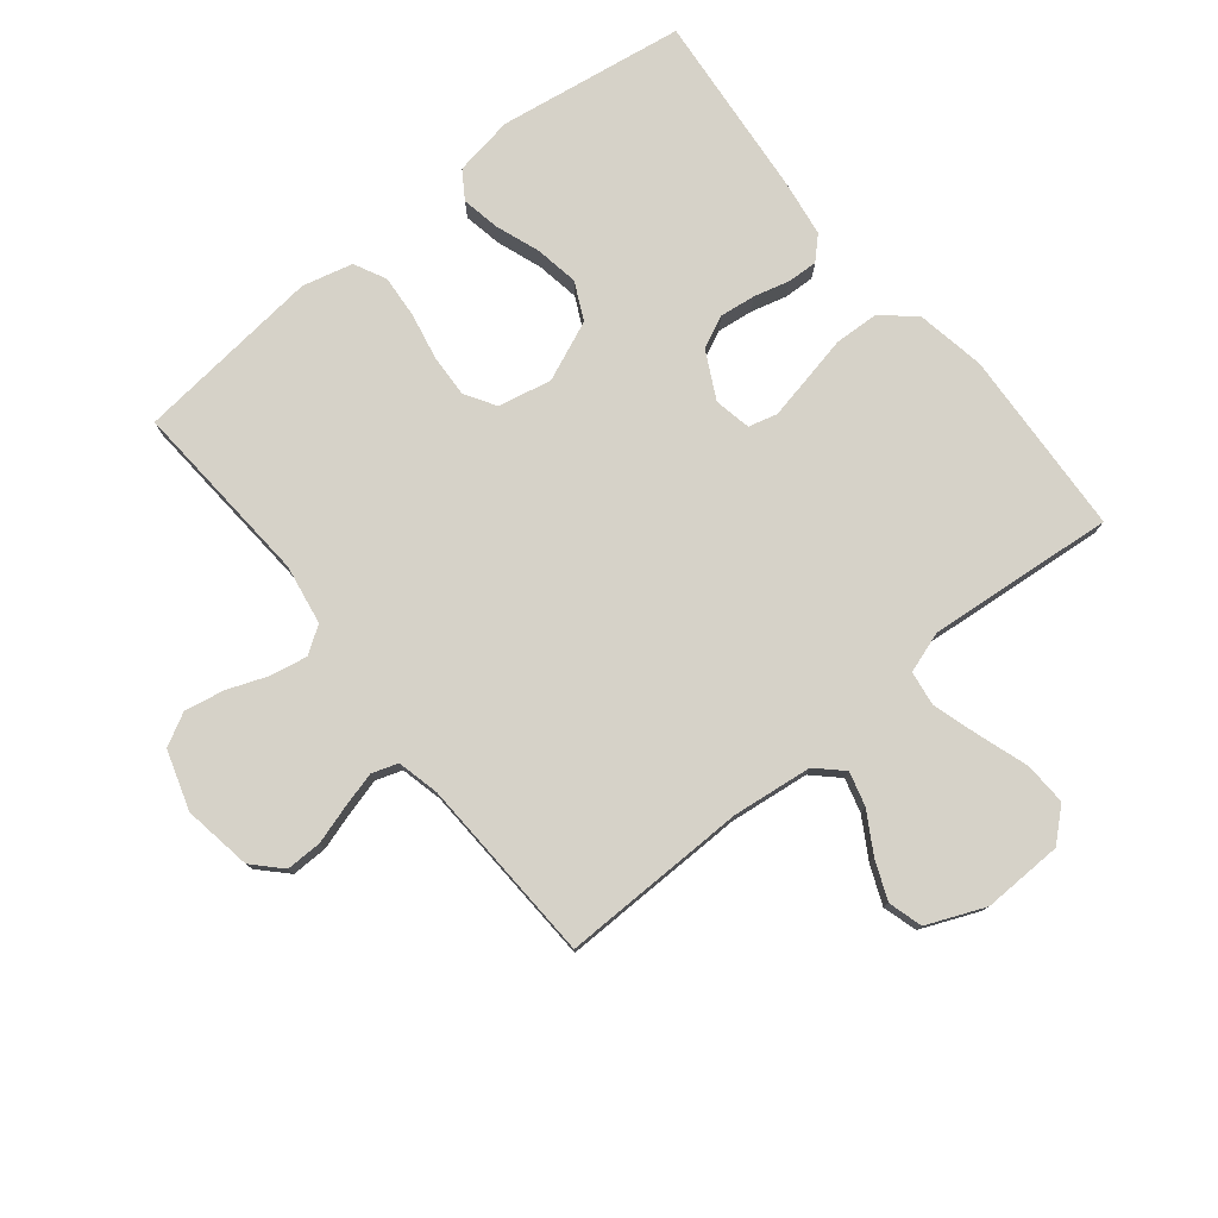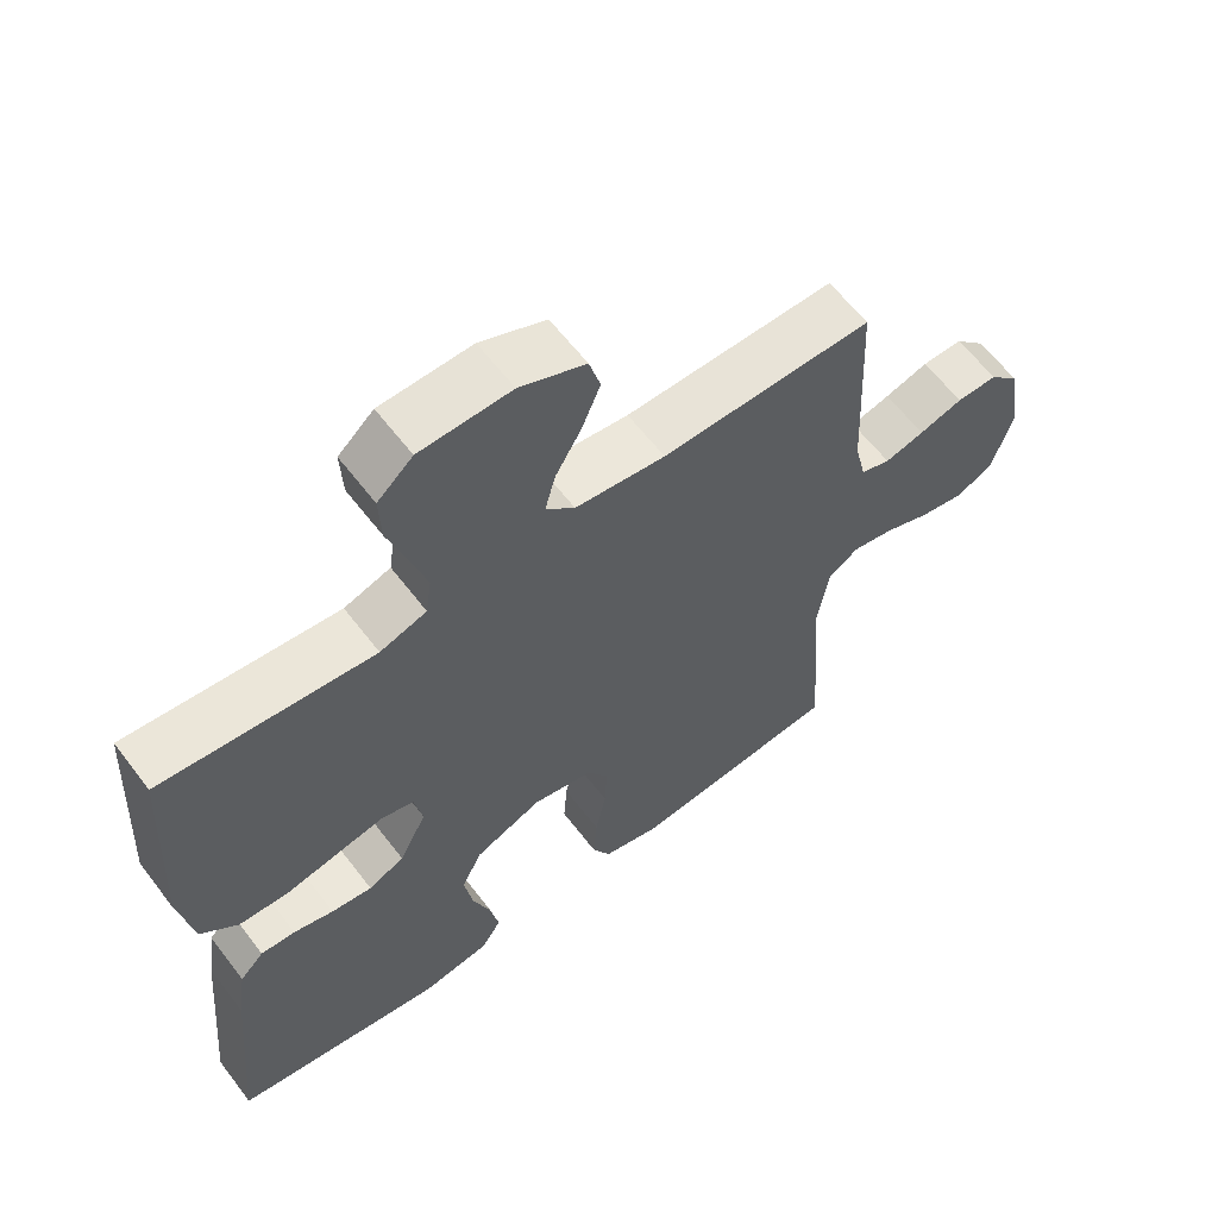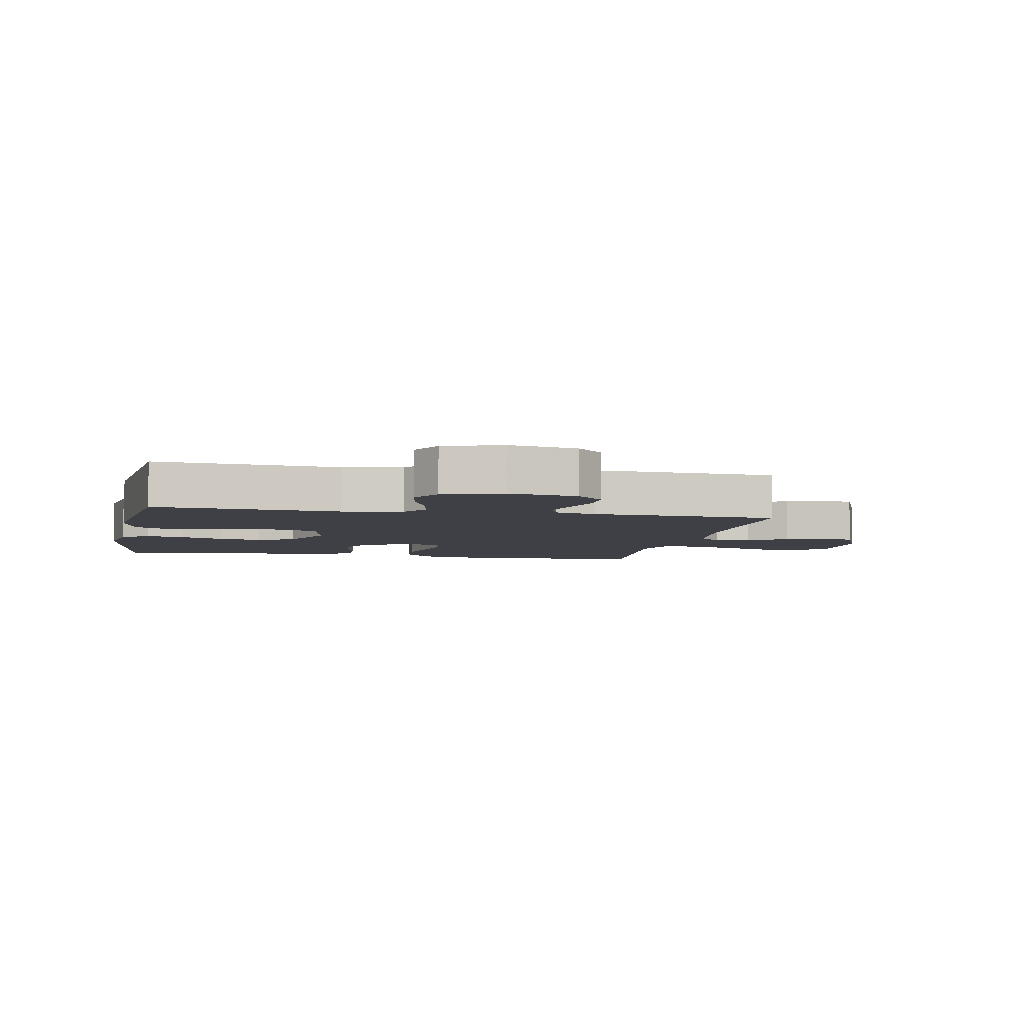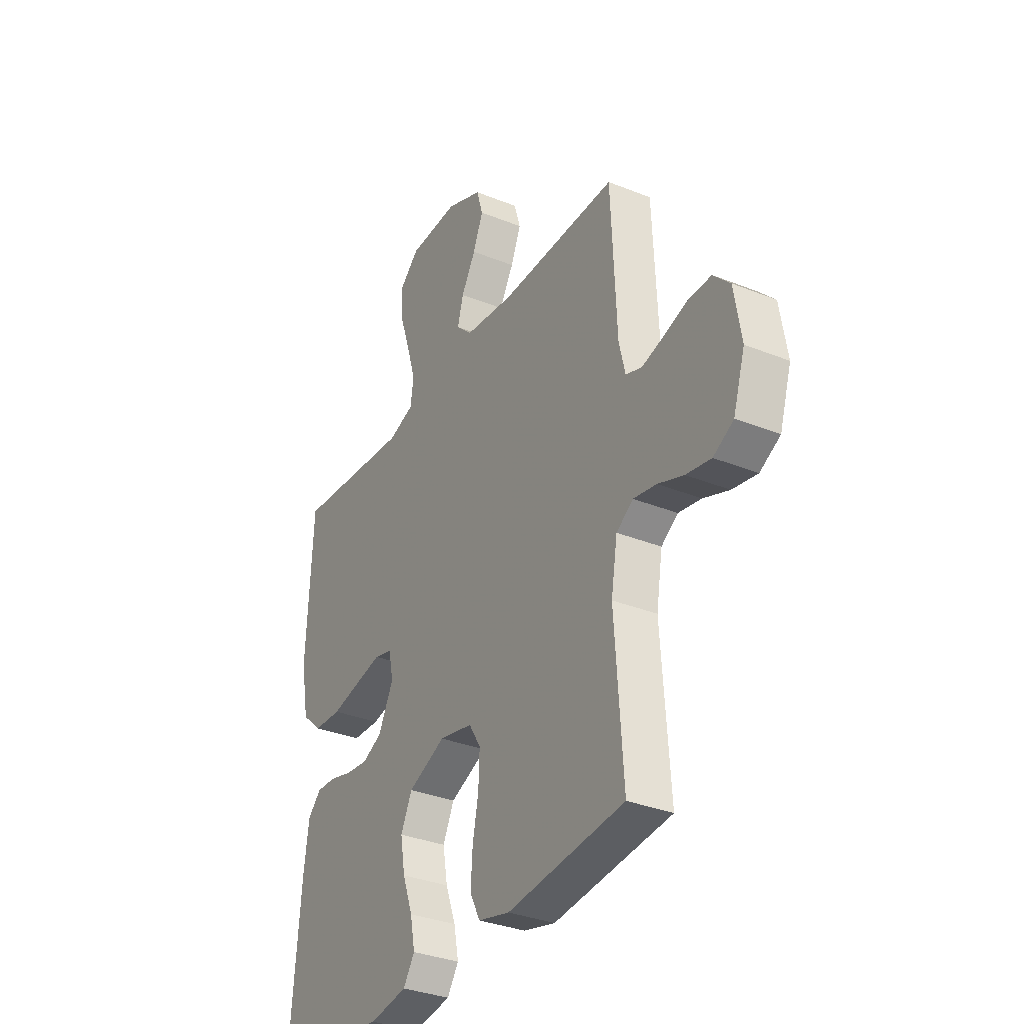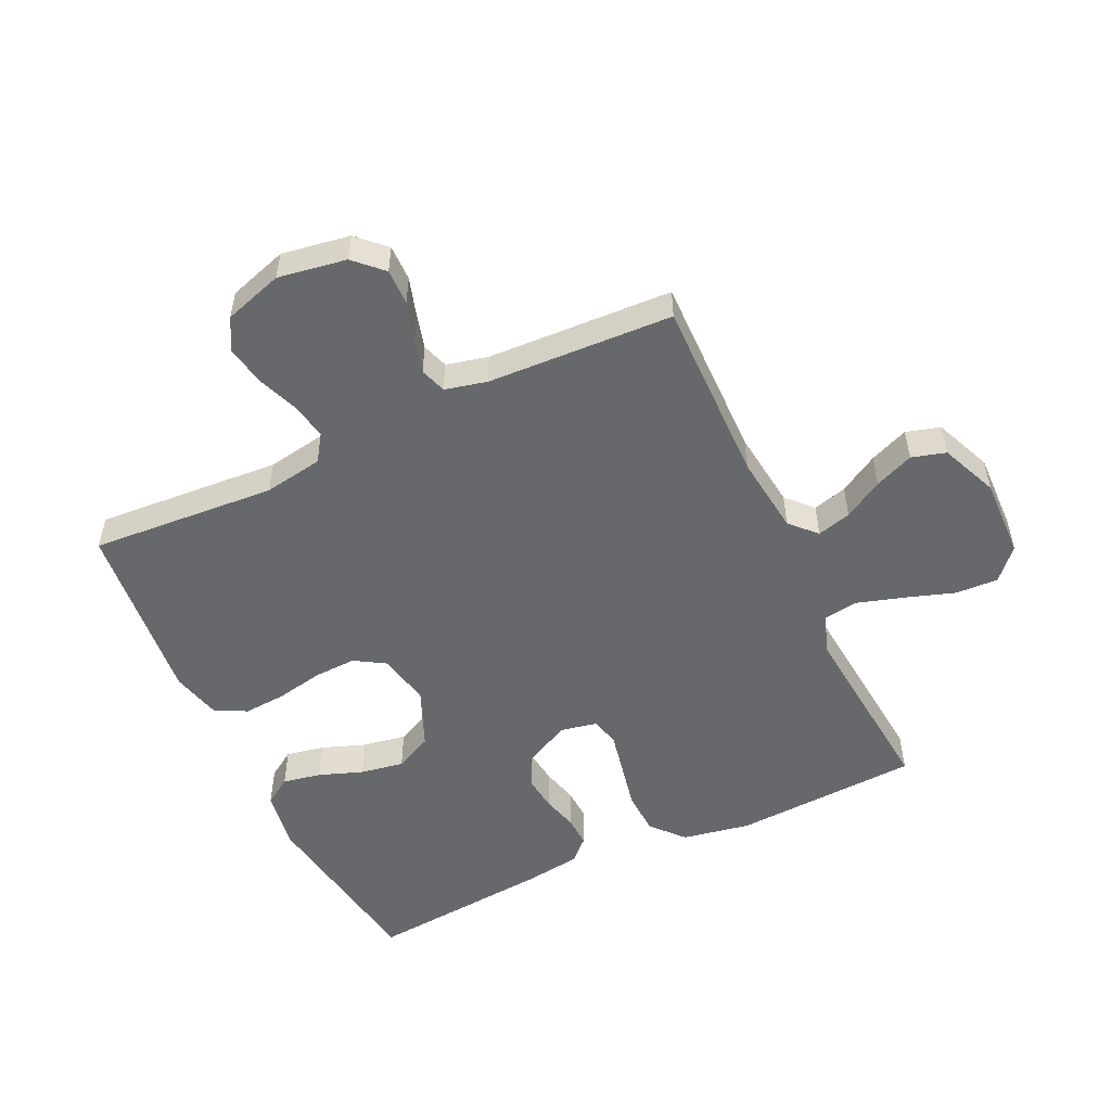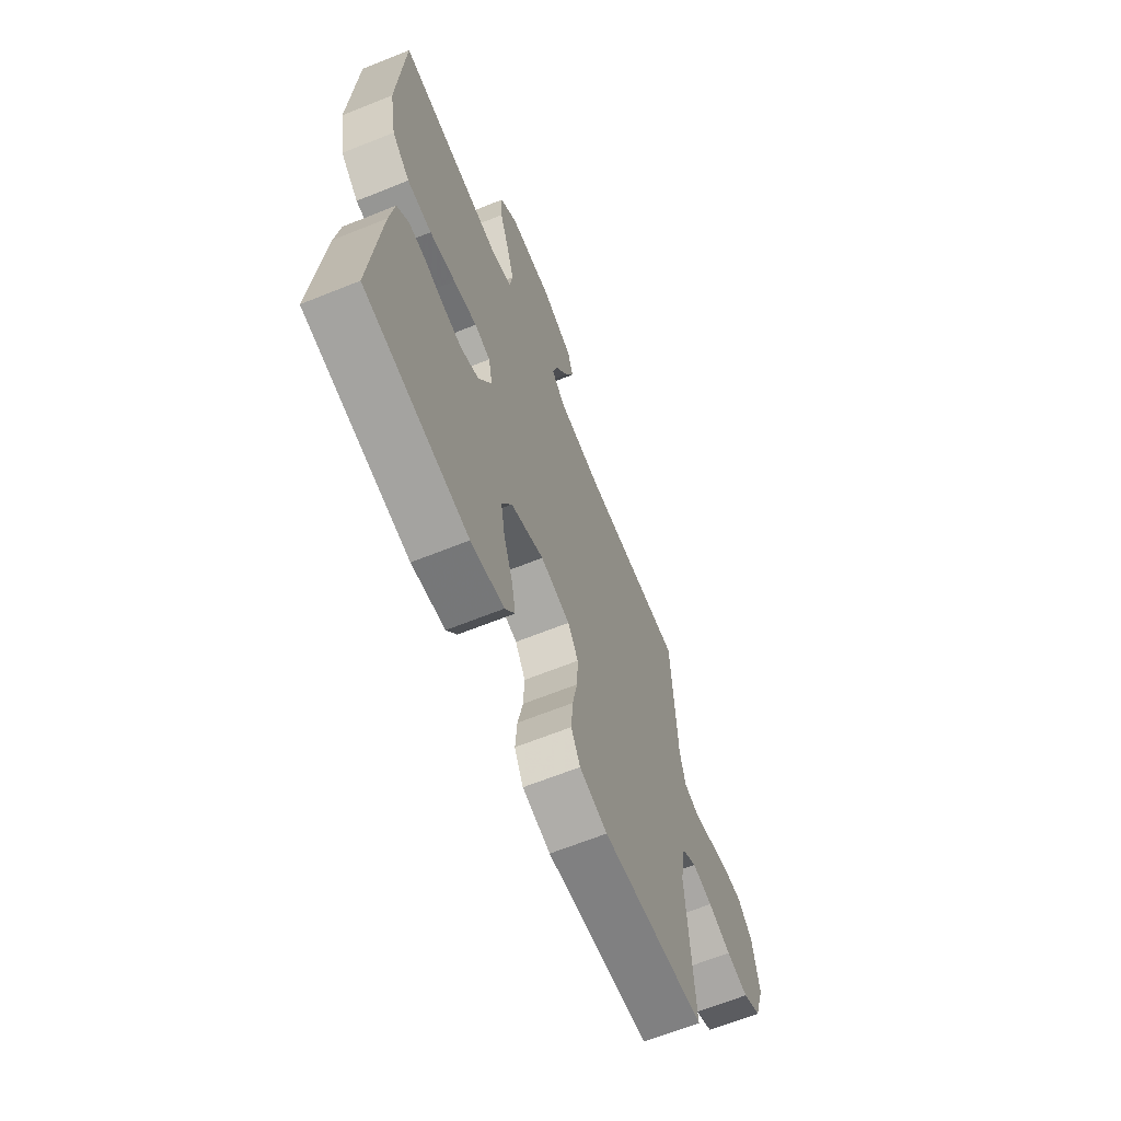
<metadata>
{"format":"obj","ext":"obj","renderer":"f3d","projection":"perspective","resolution":1024,"background":"white","views":[{"elev":77.9,"azim":-38.8,"up":"+Y"},{"elev":61.3,"azim":142.8,"up":"+Z"},{"elev":-5.2,"azim":-101.3,"up":"+Y"},{"elev":-33.2,"azim":-119.0,"up":"+Z"},{"elev":-52.5,"azim":-64.7,"up":"+Y"},{"elev":-65.6,"azim":112.0,"up":"+Z"}]}
</metadata>
<code>
v -0.5 0.07 -0.5
v -0.479 0.07 -0.2
v -0.495 0.07 -0.104
v -0.538 0.07 -0.075
v -0.597 0.07 -0.086
v -0.663 0.07 -0.111
v -0.727 0.07 -0.123
v -0.779 0.07 -0.095
v -0.809 0.07 0
v -0.791 0.07 0.11
v -0.748 0.07 0.154
v -0.69 0.07 0.153
v -0.628 0.07 0.134
v -0.572 0.07 0.119
v -0.53 0.07 0.133
v -0.514 0.07 0.2
v -0.5 0.07 0.5
v -0.2 0.07 0.495
v -0.072 0.07 0.51
v -0.031 0.07 0.549
v -0.046 0.07 0.604
v -0.083 0.07 0.667
v -0.109 0.07 0.73
v -0.093 0.07 0.785
v 0 0.07 0.824
v 0.129 0.07 0.82
v 0.179 0.07 0.775
v 0.176 0.07 0.706
v 0.149 0.07 0.626
v 0.126 0.07 0.551
v 0.134 0.07 0.495
v 0.2 0.07 0.473
v 0.5 0.07 0.5
v 0.516 0.07 0.2
v 0.496 0.07 0.09
v 0.444 0.07 0.044
v 0.373 0.07 0.041
v 0.298 0.07 0.057
v 0.23 0.07 0.071
v 0.184 0.07 0.059
v 0.172 0.07 0
v 0.211 0.07 -0.076
v 0.262 0.07 -0.1
v 0.32 0.07 -0.093
v 0.377 0.07 -0.078
v 0.426 0.07 -0.076
v 0.46 0.07 -0.11
v 0.473 0.07 -0.2
v 0.5 0.07 -0.5
v 0.2 0.07 -0.545
v 0.104 0.07 -0.529
v 0.075 0.07 -0.485
v 0.087 0.07 -0.423
v 0.113 0.07 -0.352
v 0.125 0.07 -0.282
v 0.096 0.07 -0.222
v 0 0.07 -0.181
v -0.086 0.07 -0.199
v -0.116 0.07 -0.248
v -0.113 0.07 -0.317
v -0.098 0.07 -0.392
v -0.093 0.07 -0.461
v -0.119 0.07 -0.512
v -0.2 0.07 -0.532
v -0.5 0 -0.5
v -0.479 0 -0.2
v -0.495 0 -0.104
v -0.538 0 -0.075
v -0.597 0 -0.086
v -0.663 0 -0.111
v -0.727 0 -0.123
v -0.779 0 -0.095
v -0.809 0 0
v -0.791 0 0.11
v -0.748 0 0.154
v -0.69 0 0.153
v -0.628 0 0.134
v -0.572 0 0.119
v -0.53 0 0.133
v -0.514 0 0.2
v -0.5 0 0.5
v -0.2 0 0.495
v -0.072 0 0.51
v -0.031 0 0.549
v -0.046 0 0.604
v -0.083 0 0.667
v -0.109 0 0.73
v -0.093 0 0.785
v 0 0 0.824
v 0.129 0 0.82
v 0.179 0 0.775
v 0.176 0 0.706
v 0.149 0 0.626
v 0.126 0 0.551
v 0.134 0 0.495
v 0.2 0 0.473
v 0.5 0 0.5
v 0.516 0 0.2
v 0.496 0 0.09
v 0.444 0 0.044
v 0.373 0 0.041
v 0.298 0 0.057
v 0.23 0 0.071
v 0.184 0 0.059
v 0.172 0 0
v 0.211 0 -0.076
v 0.262 0 -0.1
v 0.32 0 -0.093
v 0.377 0 -0.078
v 0.426 0 -0.076
v 0.46 0 -0.11
v 0.473 0 -0.2
v 0.5 0 -0.5
v 0.2 0 -0.545
v 0.104 0 -0.529
v 0.075 0 -0.485
v 0.087 0 -0.423
v 0.113 0 -0.352
v 0.125 0 -0.282
v 0.096 0 -0.222
v 0 0 -0.181
v -0.086 0 -0.199
v -0.116 0 -0.248
v -0.113 0 -0.317
v -0.098 0 -0.392
v -0.093 0 -0.461
v -0.119 0 -0.512
v -0.2 0 -0.532
f 63 64 1 2
f 60 61 62 63
f 59 60 63 2
f 58 59 2 3
f 57 58 3 4
f 51 52 53 54
f 51 54 55
f 50 51 55
f 49 50 55
f 48 49 55 56
f 44 45 46 47
f 43 44 47 48
f 42 43 48 56
f 35 36 37 38
f 35 38 39
f 32 33 34 35
f 31 32 35 39
f 26 27 28 29
f 26 29 30
f 25 26 30
f 24 25 30 31
f 21 22 23 24
f 20 21 24 31
f 16 17 18
f 15 16 18 19
f 10 11 12 13
f 10 13 14
f 9 10 14
f 8 9 14 15
f 5 6 7 8
f 4 5 8 15
f 41 42 56 57
f 40 41 57 4
f 19 20 31 39
f 19 39 40
f 4 15 19 40
f 66 65 128 127
f 127 126 125 124
f 66 127 124 123
f 67 66 123 122
f 68 67 122 121
f 118 117 116 115
f 119 118 115
f 119 115 114
f 119 114 113
f 120 119 113 112
f 111 110 109 108
f 112 111 108 107
f 120 112 107 106
f 102 101 100 99
f 103 102 99
f 99 98 97 96
f 103 99 96 95
f 93 92 91 90
f 94 93 90
f 94 90 89
f 95 94 89 88
f 88 87 86 85
f 95 88 85 84
f 82 81 80
f 83 82 80 79
f 77 76 75 74
f 78 77 74
f 78 74 73
f 79 78 73 72
f 72 71 70 69
f 79 72 69 68
f 121 120 106 105
f 68 121 105 104
f 103 95 84 83
f 104 103 83
f 104 83 79 68
f 1 65 66 2
f 2 66 67 3
f 3 67 68 4
f 4 68 69 5
f 5 69 70 6
f 6 70 71 7
f 7 71 72 8
f 8 72 73 9
f 9 73 74 10
f 10 74 75 11
f 11 75 76 12
f 12 76 77 13
f 13 77 78 14
f 14 78 79 15
f 15 79 80 16
f 16 80 81 17
f 17 81 82 18
f 18 82 83 19
f 19 83 84 20
f 20 84 85 21
f 21 85 86 22
f 22 86 87 23
f 23 87 88 24
f 24 88 89 25
f 25 89 90 26
f 26 90 91 27
f 27 91 92 28
f 28 92 93 29
f 29 93 94 30
f 30 94 95 31
f 31 95 96 32
f 32 96 97 33
f 33 97 98 34
f 34 98 99 35
f 35 99 100 36
f 36 100 101 37
f 37 101 102 38
f 38 102 103 39
f 39 103 104 40
f 40 104 105 41
f 41 105 106 42
f 42 106 107 43
f 43 107 108 44
f 44 108 109 45
f 45 109 110 46
f 46 110 111 47
f 47 111 112 48
f 48 112 113 49
f 49 113 114 50
f 50 114 115 51
f 51 115 116 52
f 52 116 117 53
f 53 117 118 54
f 54 118 119 55
f 55 119 120 56
f 56 120 121 57
f 57 121 122 58
f 58 122 123 59
f 59 123 124 60
f 60 124 125 61
f 61 125 126 62
f 62 126 127 63
f 63 127 128 64
f 64 128 65 1

</code>
